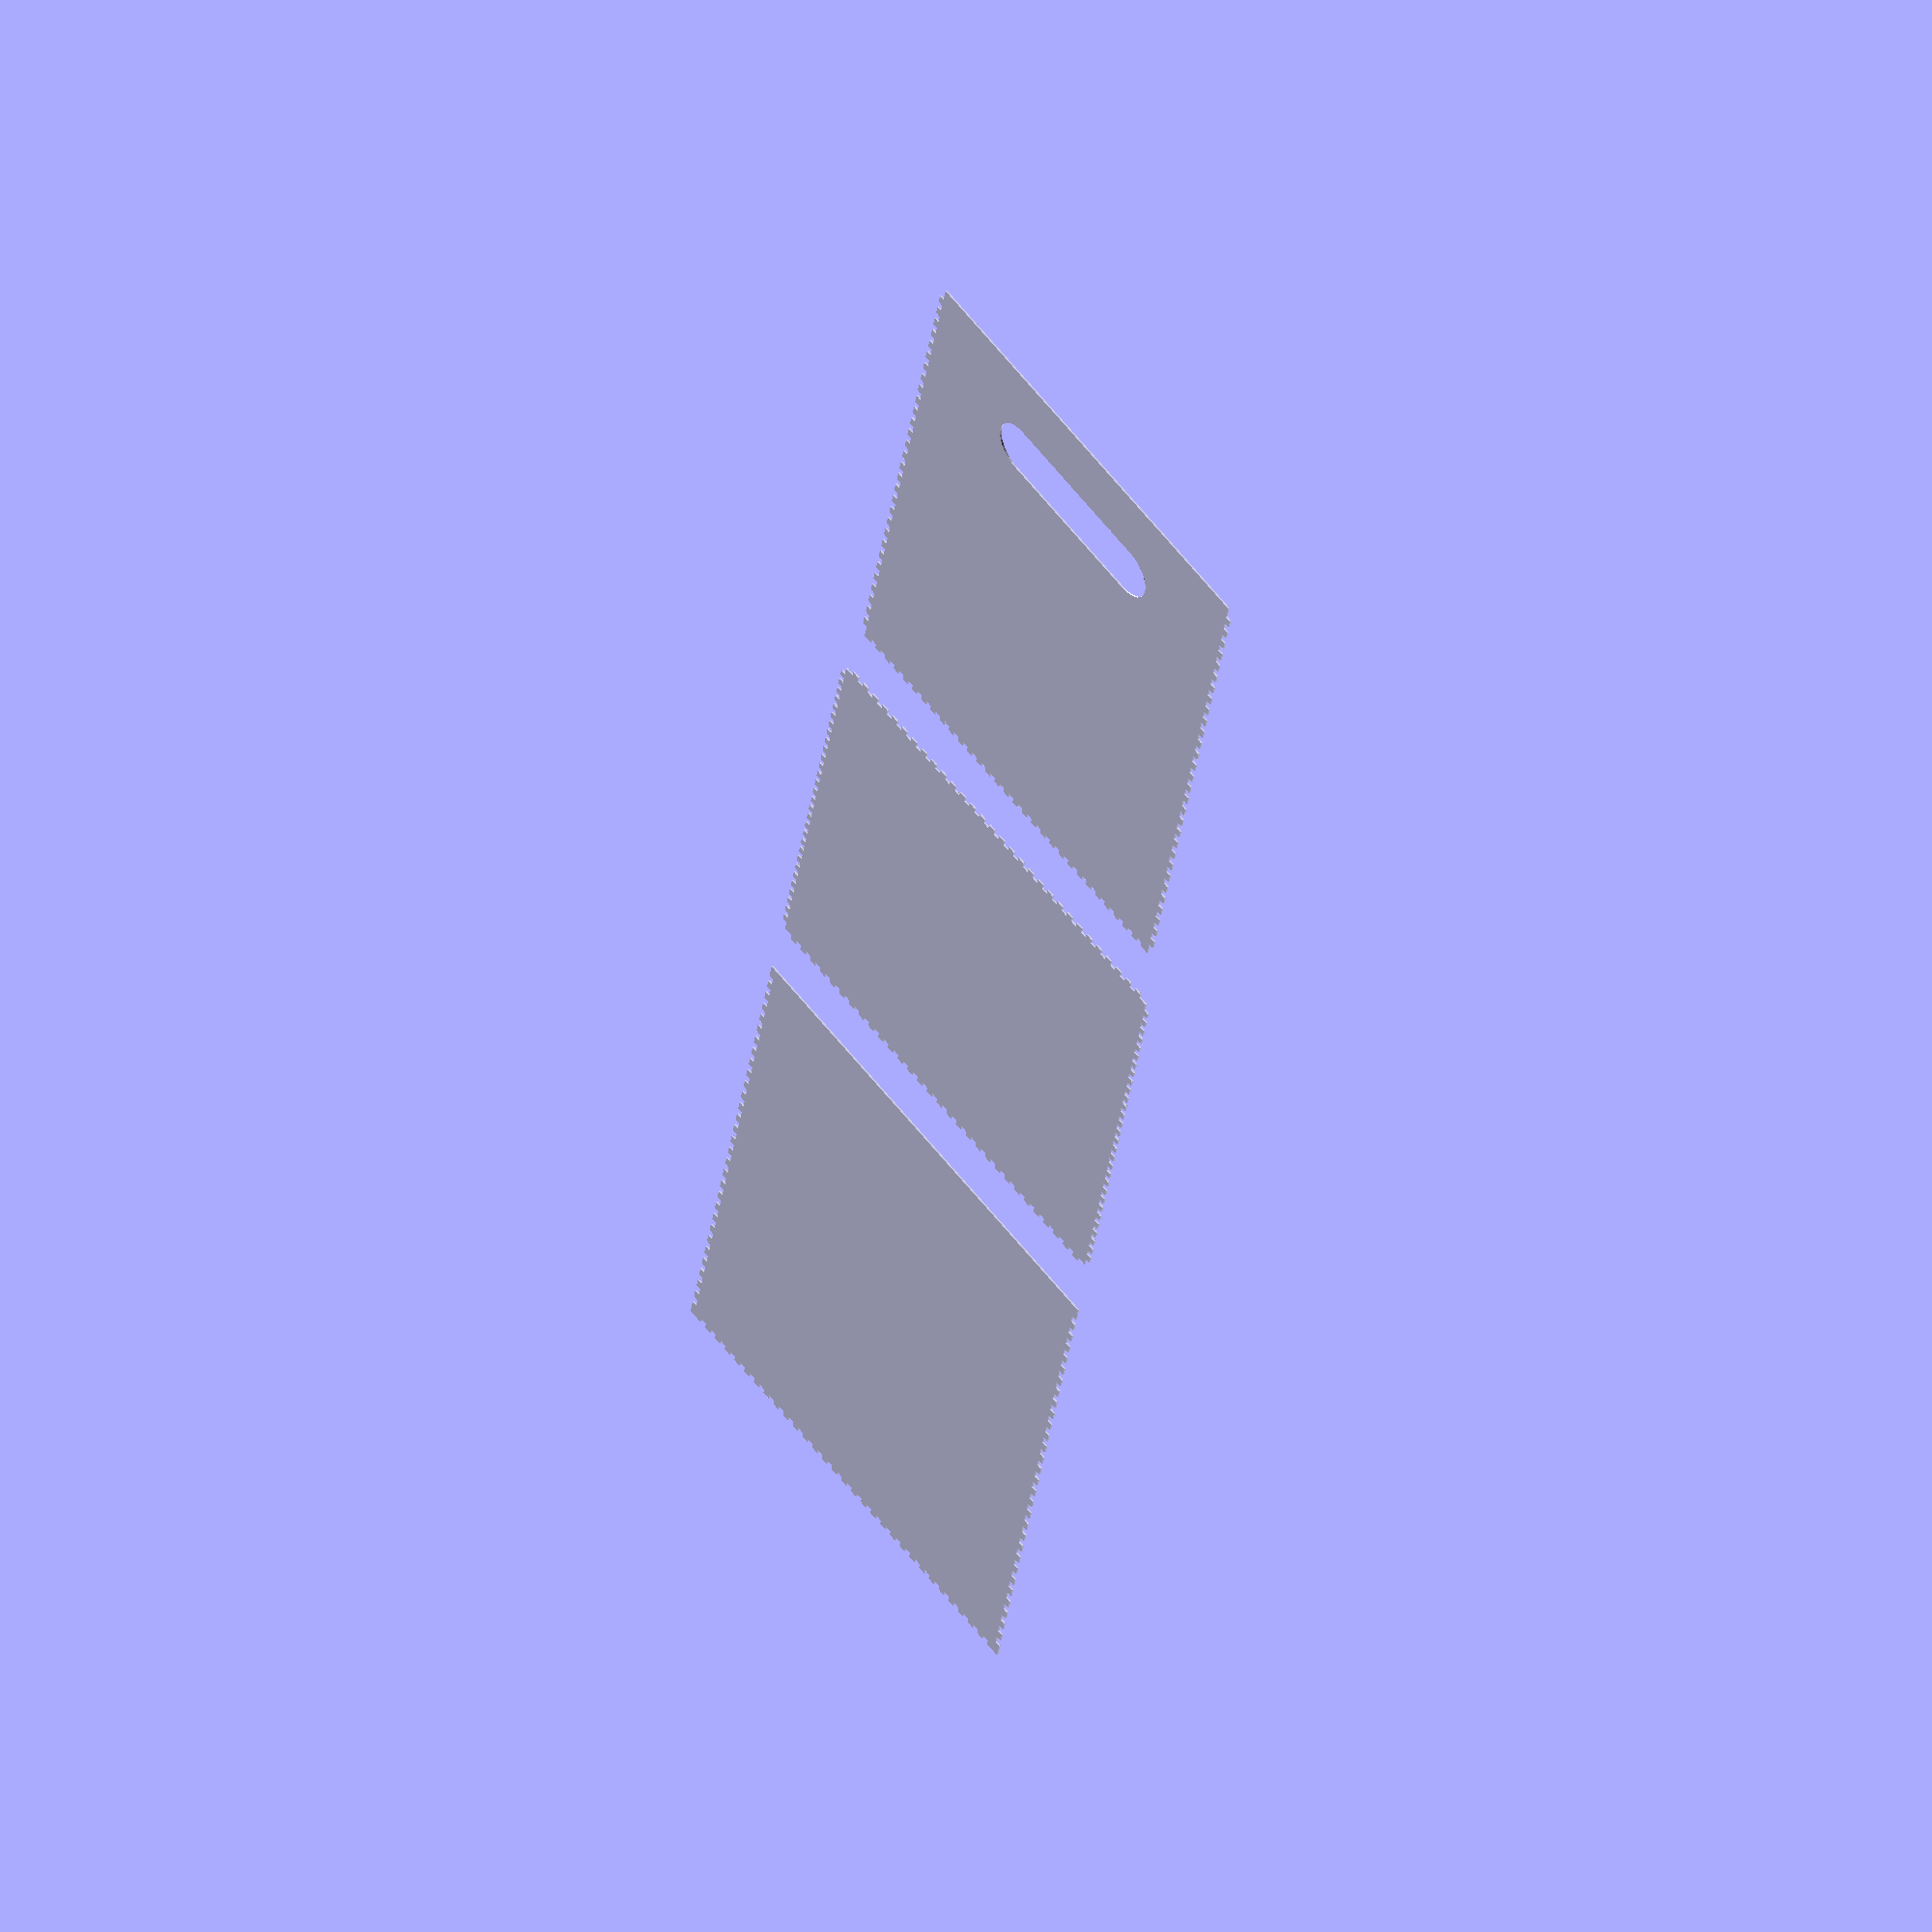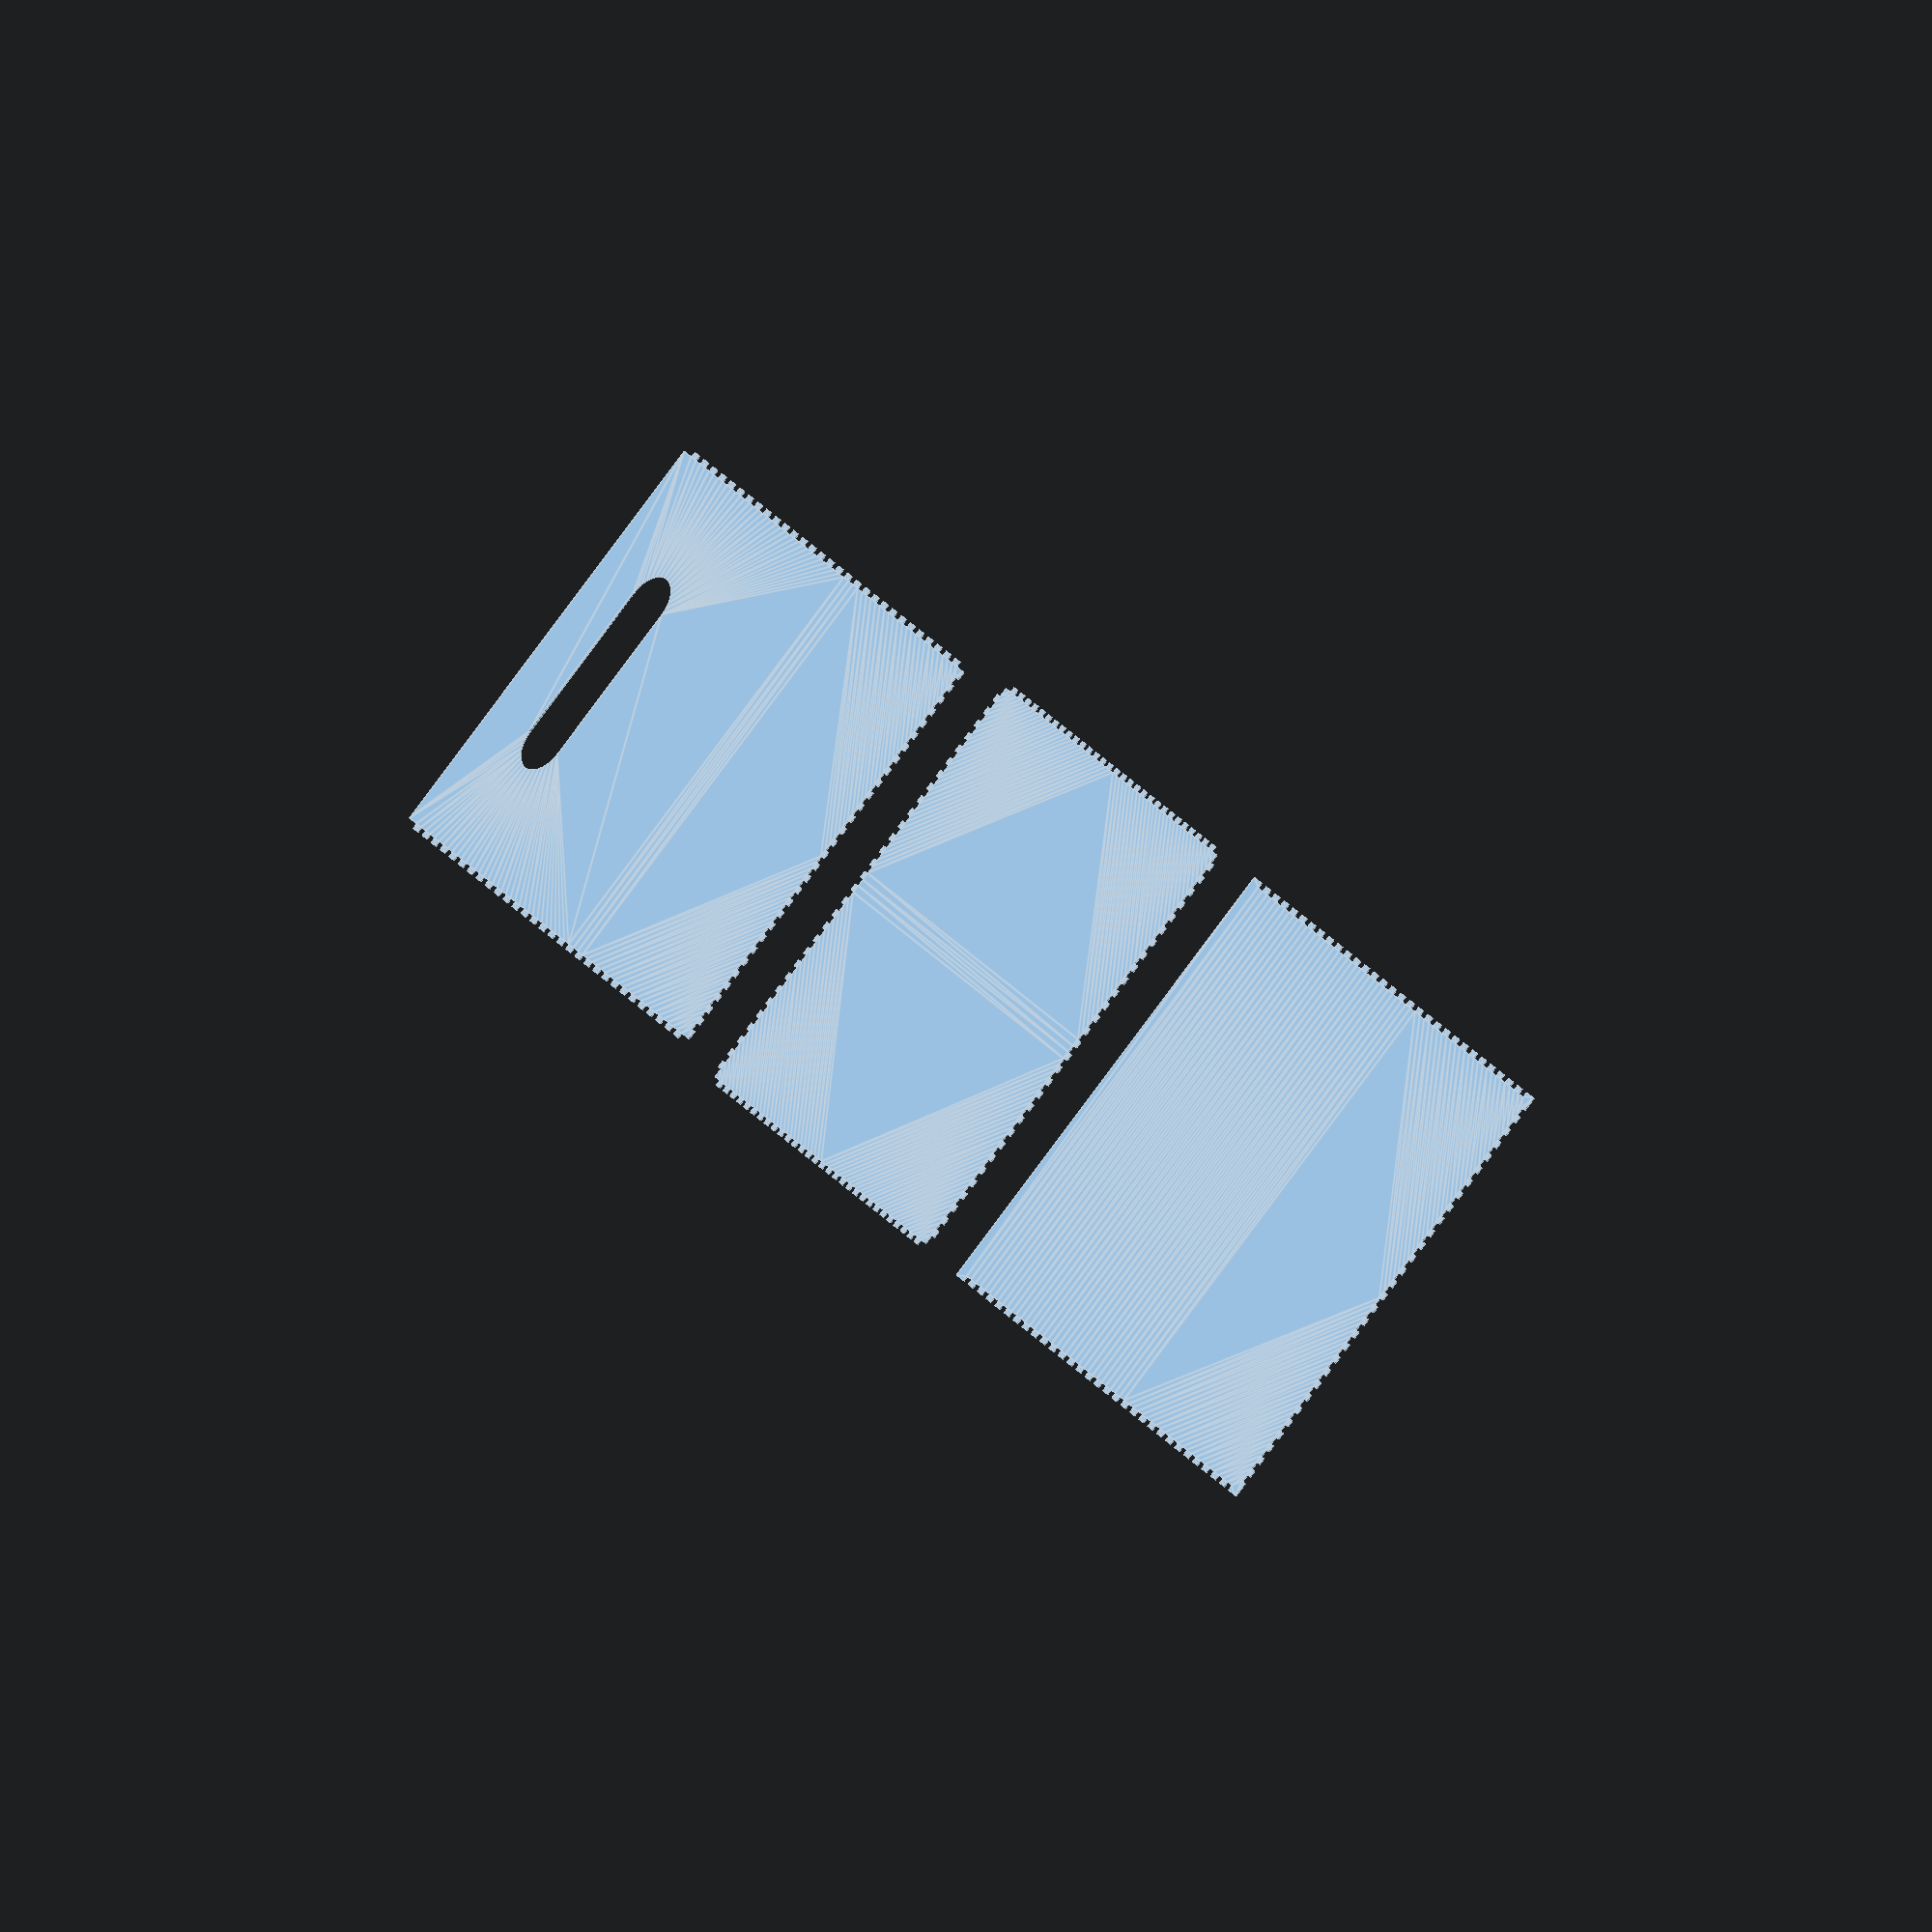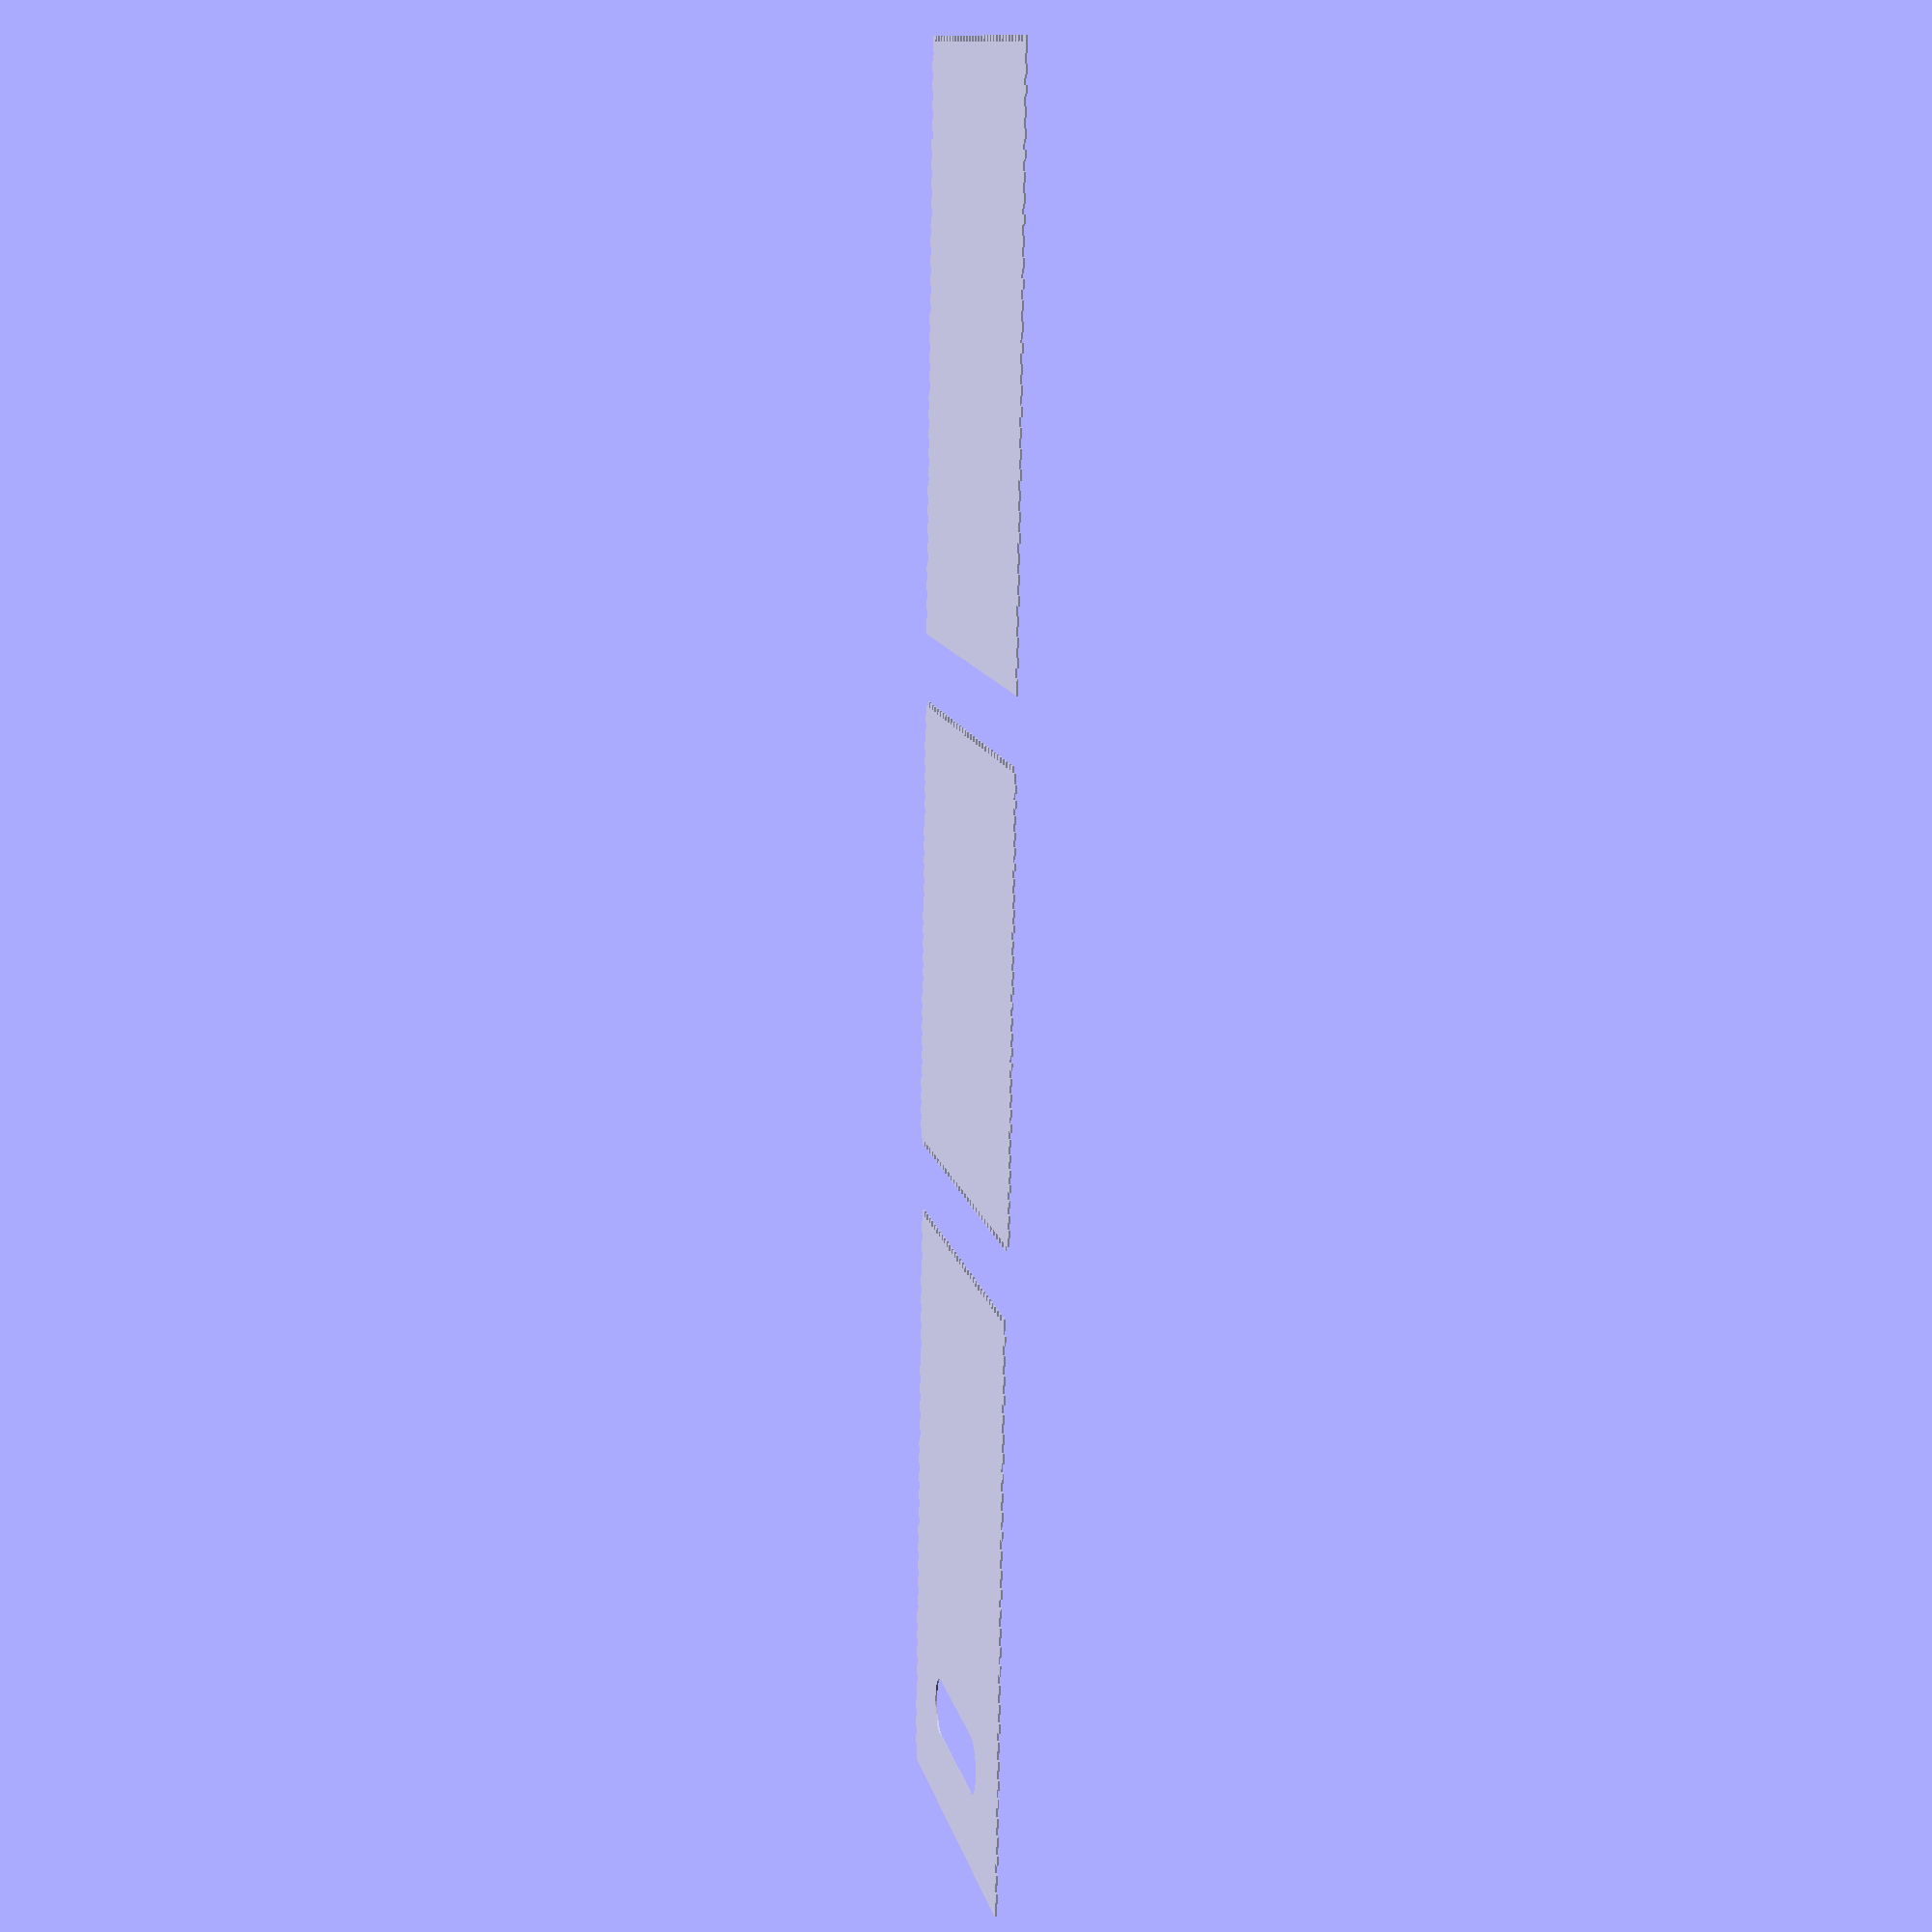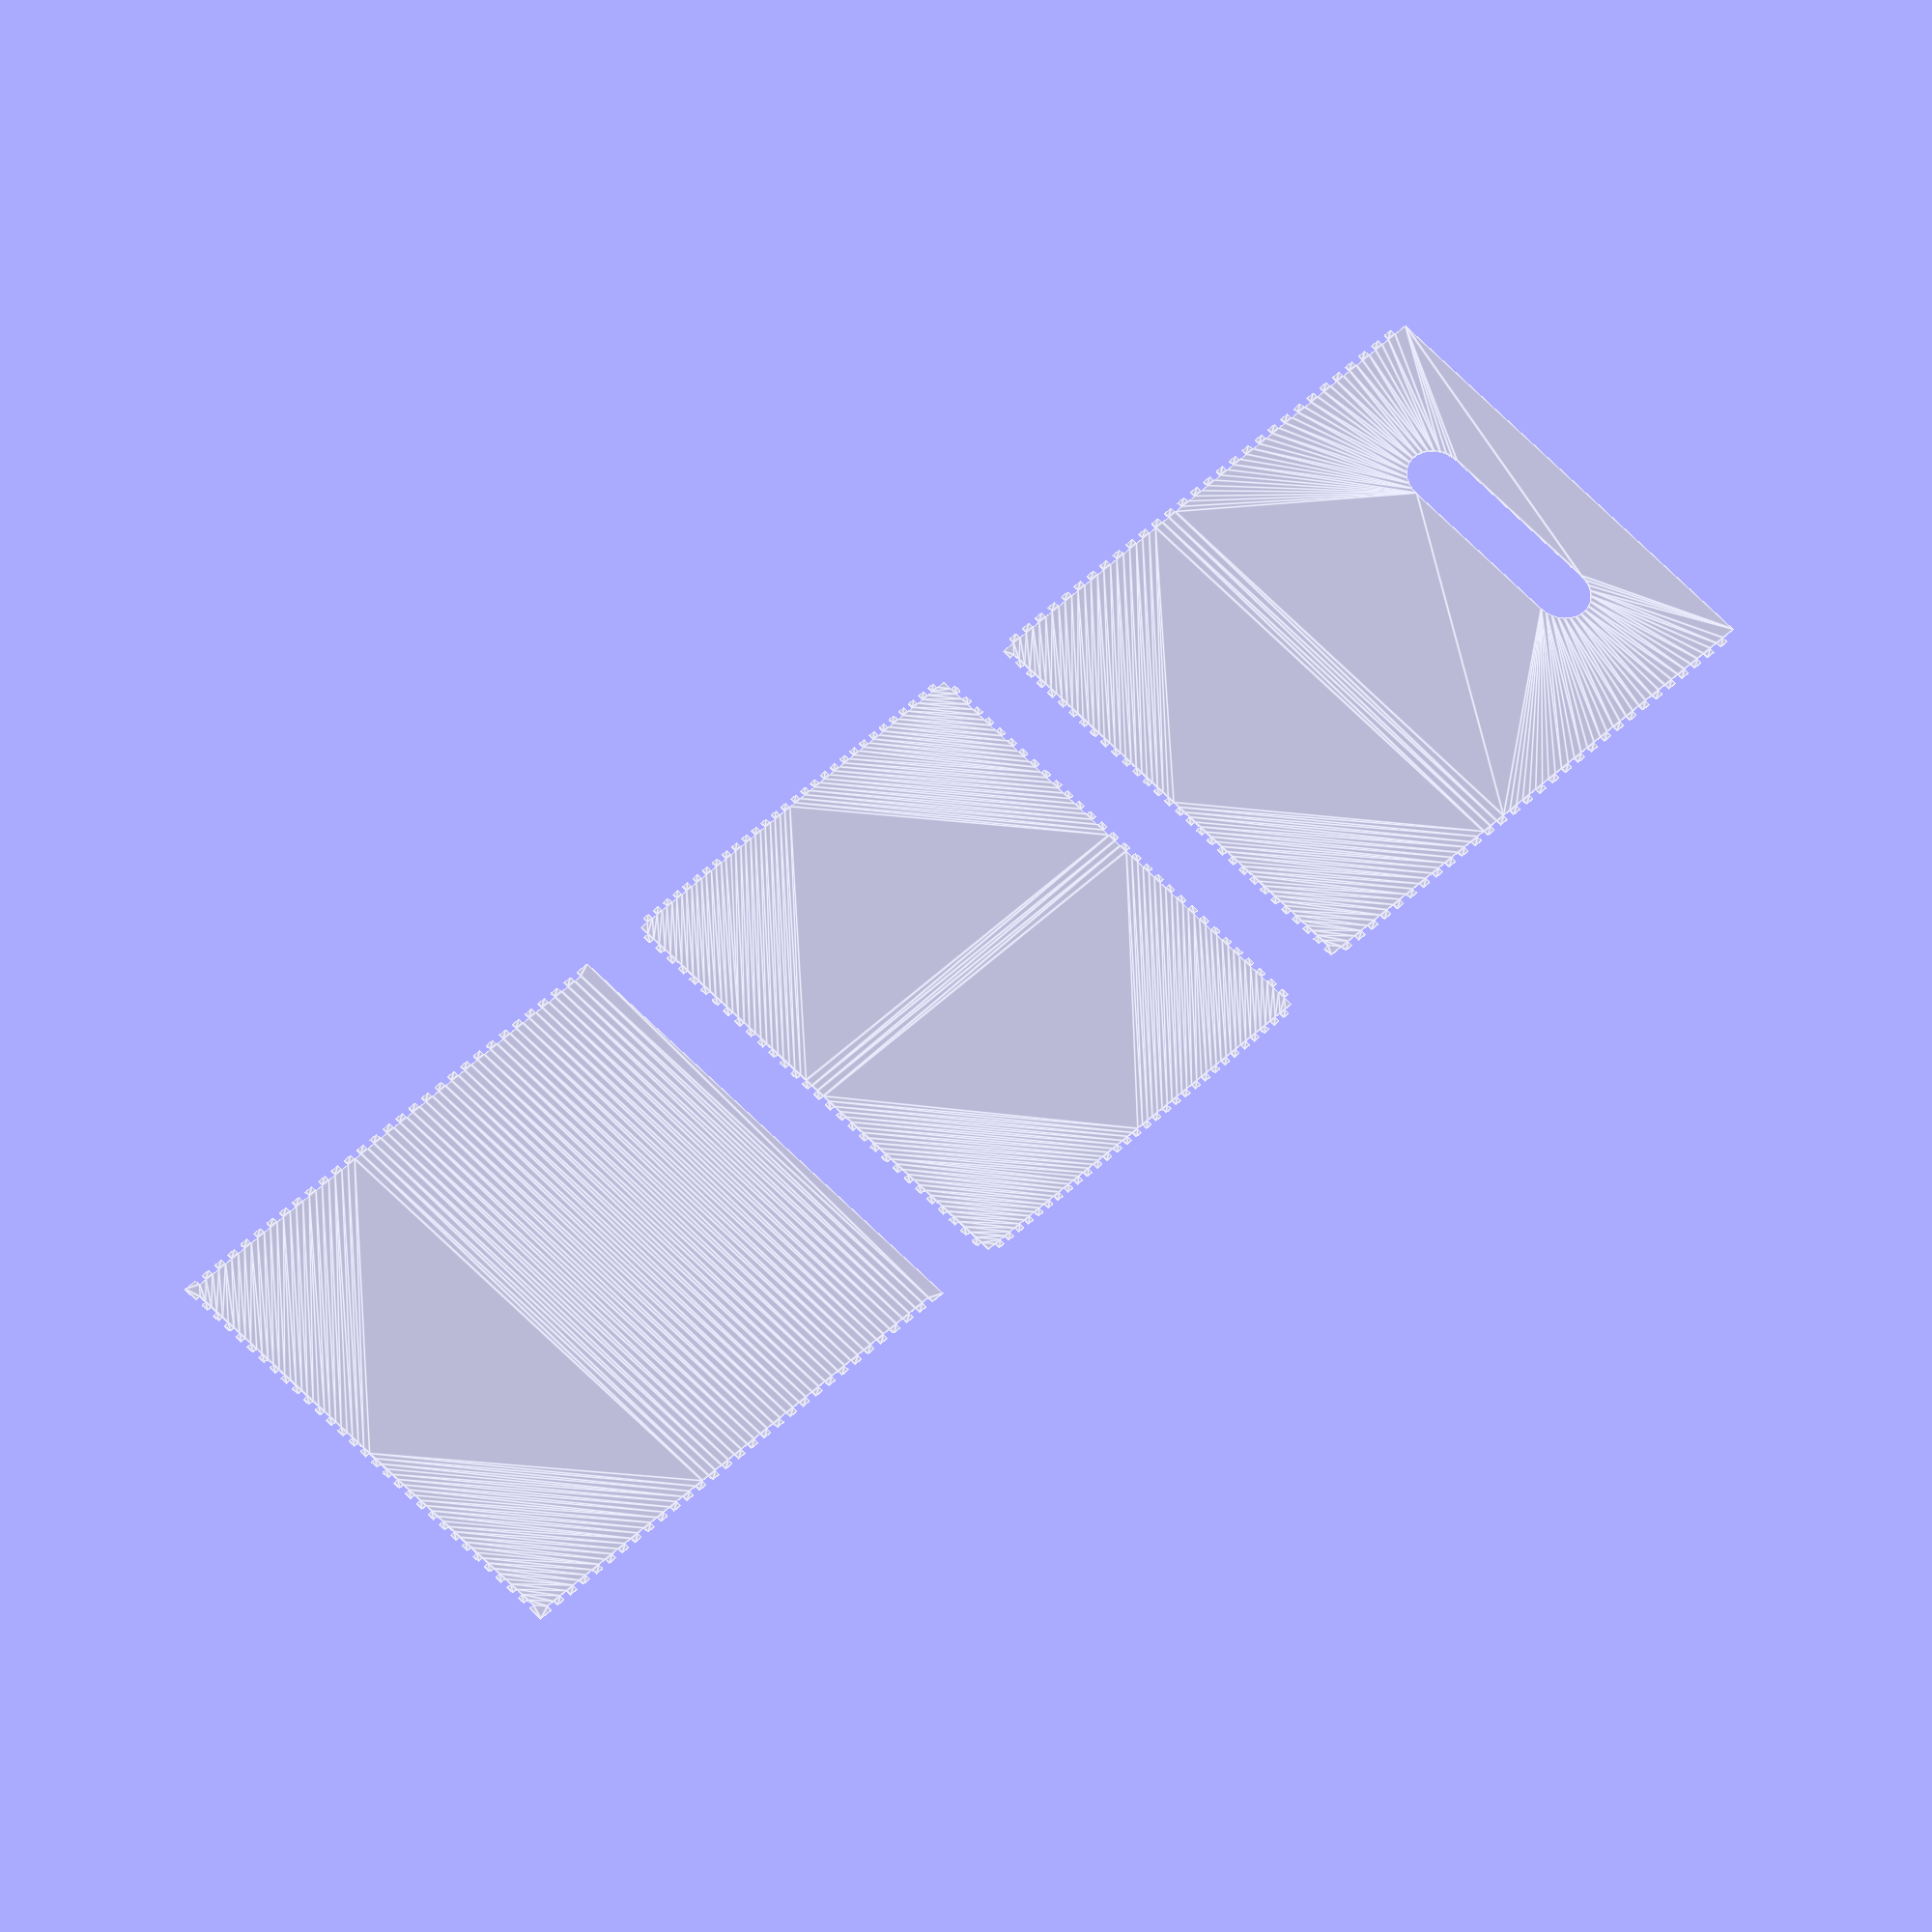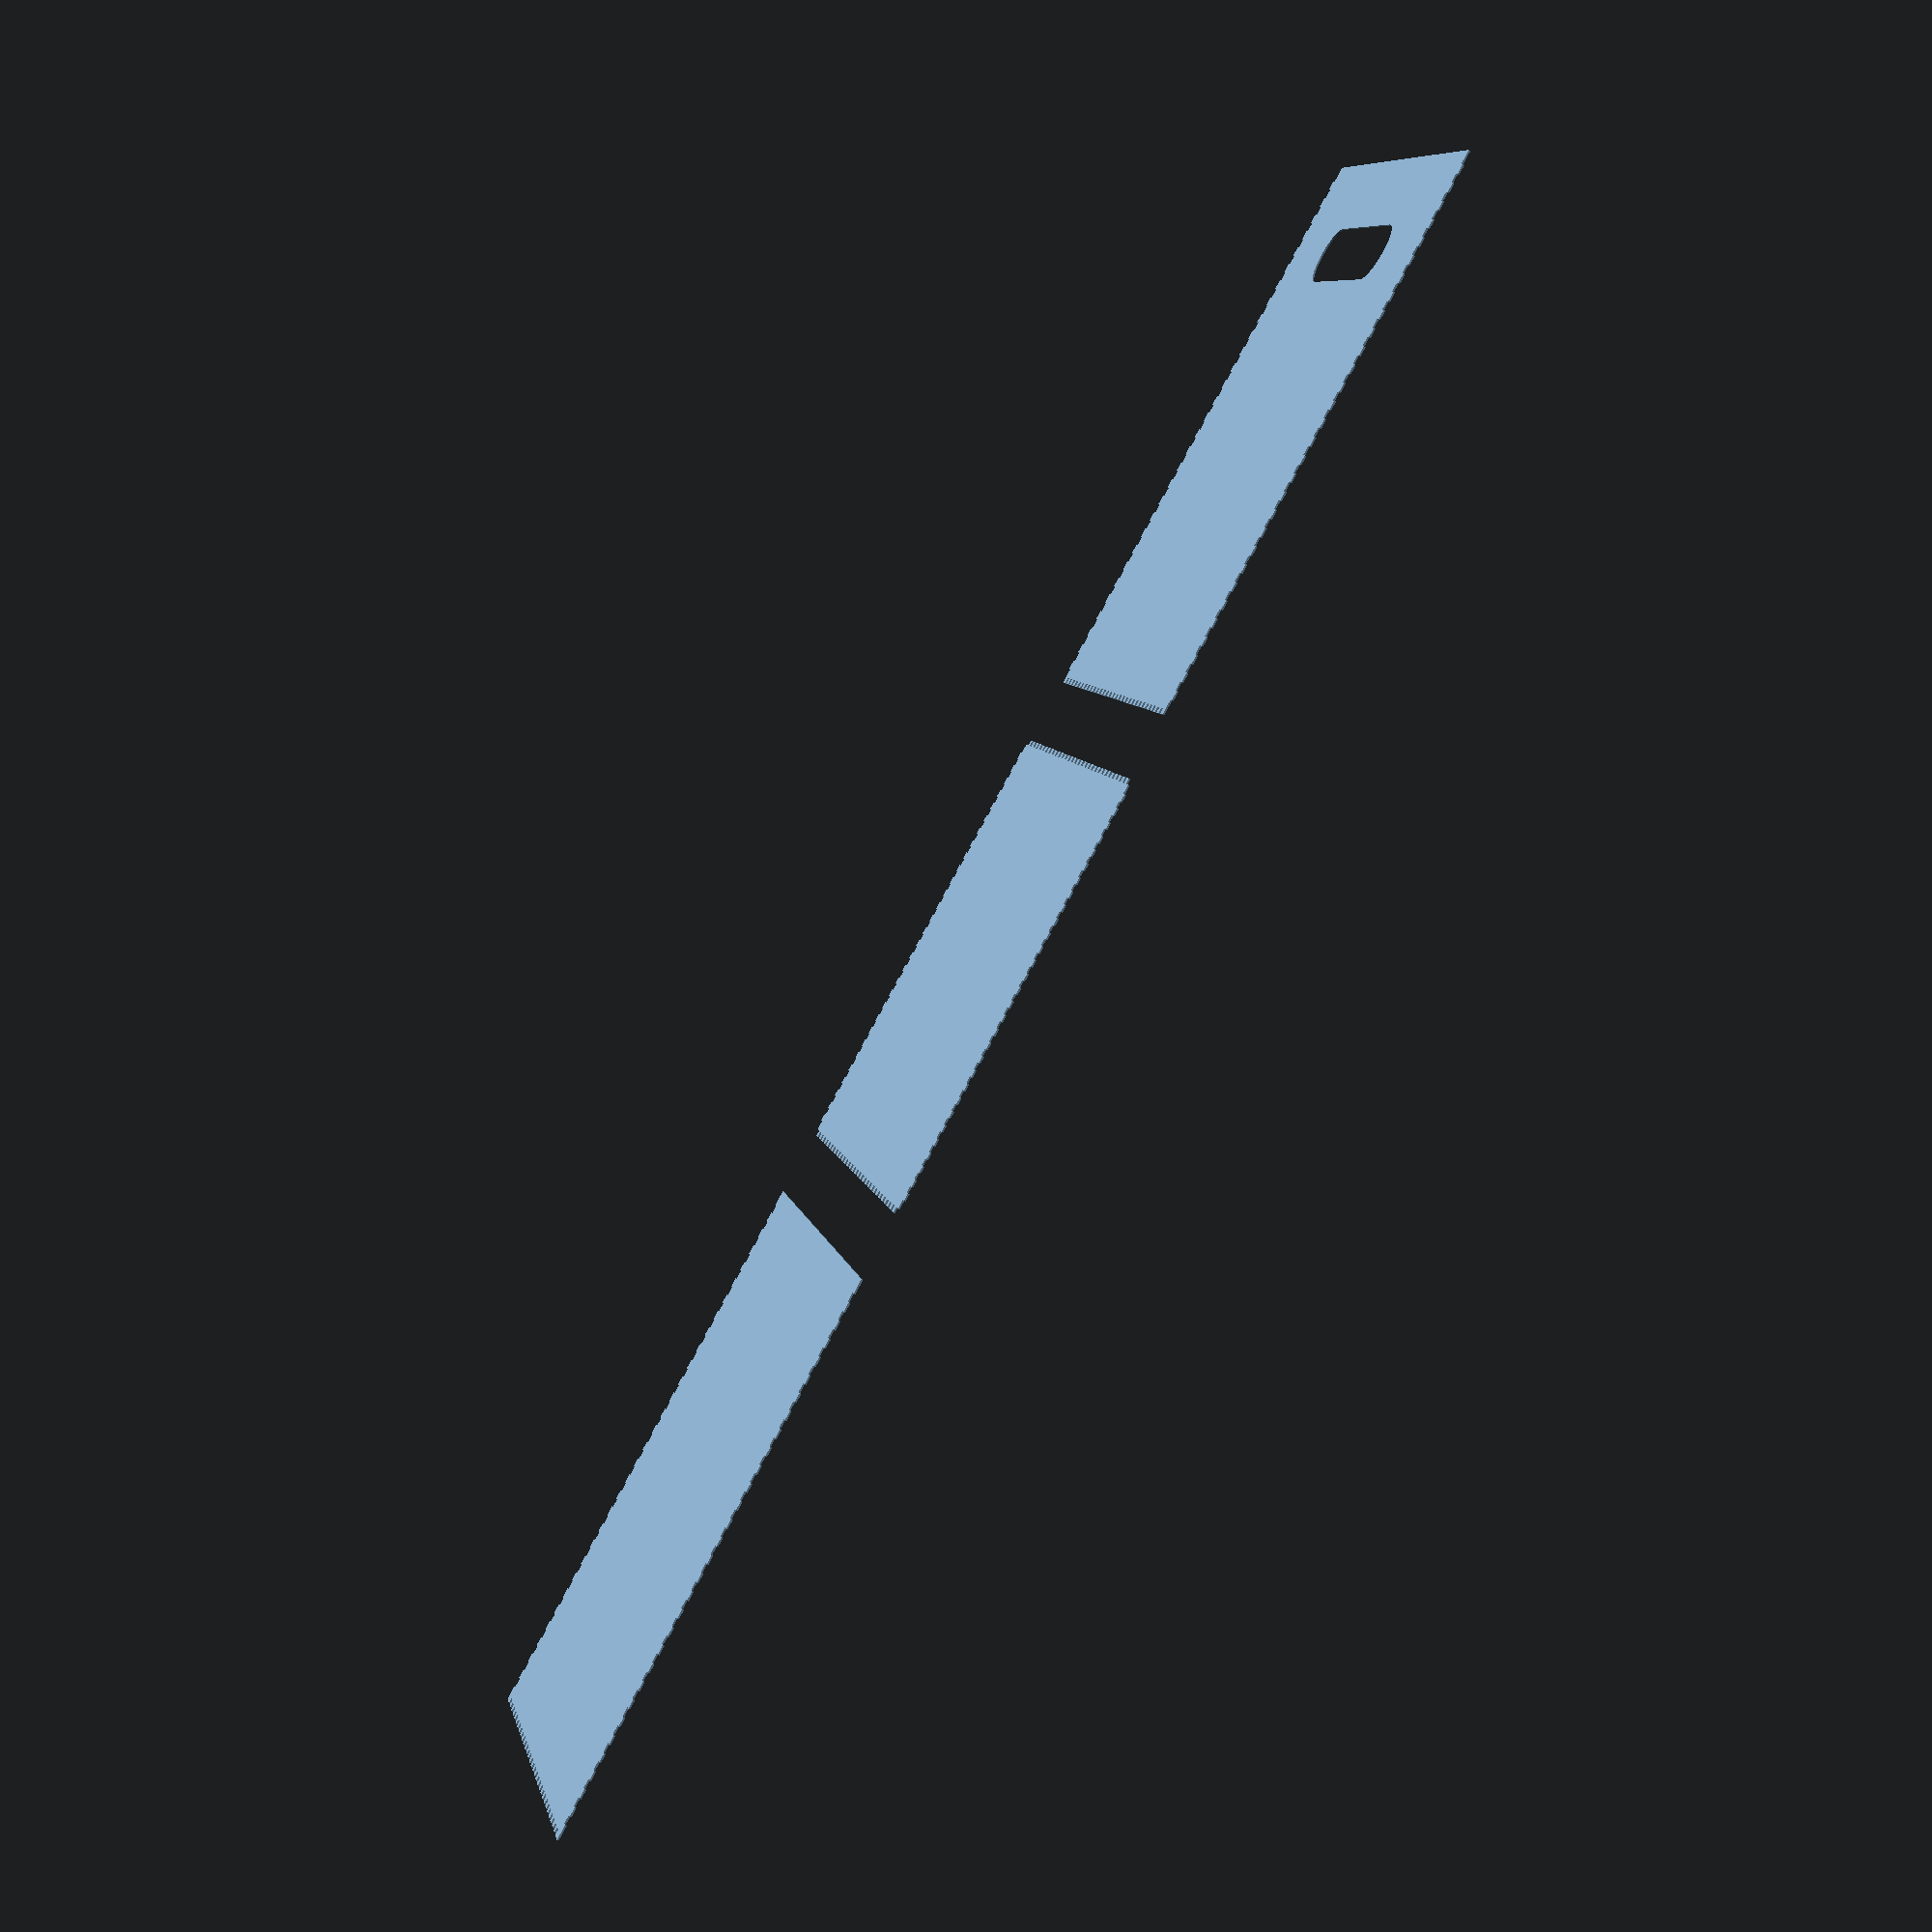
<openscad>
with_handle= 1; 
with_grip = 0;
boxsize=[50,50,50]; t=3;
boxsize=[260, 305-30 , 345-8]; t=30; // sizes for ikea botom row

//boxsize=[(480-10)/2, 450 , 150]; t=21; // sizes for ikea botom row

wall=3;
$e=0.1;
    

show_box = 0;              // show assembled box
show_projection_bot = 1;   // show bot plates
show_projection_front = 1; // show front plates
show_projection_side = 1;  // show side plates


show_test_clear = 0;       // test for clearence
show_cube = 0;             // test helper cube
show_aligned = 0;          // test for alignment 


//clear=-1*[0.0,0.25,0.5,0.75];
//clear=1*[0.0,0.25,0.5,0.75];
//clear=-1*[0.06,0.07,0.08,0.09];
clear=-1*[0.08,0.08,0.08,0.08];
teathlen_extra=0.2;

edge_clear=[wall*3,wall*3];
edge_clear_4 = [edge_clear,edge_clear,edge_clear,edge_clear];

if(with_grip) {
    w=100;
    h=50;
    d=30;
    //plate
    if(1)
    {
        l =sqrt(h*h+d*d); 
        translate([0,d,0])
        rotate([-59,0,0])
        translate([0,-l,0])
        difference()   {
            translate([w/2,l/2 + wall-1.5,0])
            plates([w,l,wall],edge_clear_4*0.1,[t,-6,0,-6],teathlen_extra,clear*0);
        }
    }
    
    // anglepart
    for (i=[0,w-wall])
    translate([wall+i,0,0])
    rotate([90,0,-90])
    difference() {
        linear_extrude(height = wall)
            polygon(points=[[-d,0],[0,0],[0,h]]);
        translate([$e,-$e,-$e])
        rotate([0,0,90])
        connection(0, h+$e*2, edge_clear*0, t, wall+teathlen_extra+$e, wall+$e*2, clear[2]*0);
        
        translate([$e,-$e,-$e])
        translate([-d+wall,0,0])
        rotate([0,0,-31.5])
        translate([0,-wall,0])
        rotate([0,0,90])
        connection(0, h+wall*2+$e*2, edge_clear*0, 6, wall+teathlen_extra+$e, wall+$e*2, clear[2]*0);

    }
}


{
    if (show_cube) {
        translate([-boxsize[0]/2,-boxsize[1]/2,0])
            % cube(boxsize);
    }

    if (show_aligned) {
        
        boxsize=[50, 80 , 40]; t=5;
        // bot
        //color("red")
        plates([boxsize[0],boxsize[1],wall],edge_clear_4,[-t,-t,-t,-t],teathlen_extra,clear);
        
        translate([0,0,wall*2+1])
        rotate([0,0,180])
        plates([boxsize[0],boxsize[1],wall],edge_clear_4,[-t,-t,-t,-t],teathlen_extra,clear);
        
        translate([0,0,wall+0.5])
        rotate([0,0,180])
        plates([boxsize[0],boxsize[1],wall],edge_clear_4,[t,t,t,t],teathlen_extra,clear);
    }

    if(show_box) {
        
        // bot
        color("green")
        plates([boxsize[0],boxsize[1],wall],edge_clear_4,[t,t,t,t],teathlen_extra,clear);

        // left
        color("blue")
         translate([boxsize[0]/2-wall,0,boxsize[2]/2])rotate([0,90,0])
        plates([boxsize[2]-teathlen_extra,boxsize[1],wall],edge_clear_4,[-t,-t,-t,0],teathlen_extra,clear);

        // right
        color("red")
         translate([-boxsize[0]/2,0,boxsize[2]/2])rotate([0,90,0])
        plates([boxsize[2]-teathlen_extra,boxsize[1],wall],edge_clear_4,[-t,-t,-t,0],teathlen_extra,clear);
                
        // front
        color("orange")
         translate([0,boxsize[1]/2-wall,boxsize[2]/2])rotate([0,0,90])rotate([0,90,0])
        difference(){
            plates([boxsize[2]-teathlen_extra,boxsize[0],wall],edge_clear_4,[t,-t,t,0],teathlen_extra,clear);
            if (with_handle) hull() {
                width=boxsize[0]/2;
                h=boxsize[2]/10;
                translate([-boxsize[2]/2+1.75*h,(width-h)/2,-1])
                cylinder(d=h,h=wall*2);            
                translate([-boxsize[2]/2+1.75*h,-(width-h)/2,-1])
                cylinder(d=h,h=wall*2);
            }else if(with_grip) {
                linear_extrude(height = 5)
                polygon(points=[[0,0],[100,0],[130,50],[30,50]]);
            }
        }
        
        // back
        color("gray")
         translate([0,-boxsize[1]/2,boxsize[2]/2])rotate([0,0,90])rotate([0,90,0])
        plates([boxsize[2]-teathlen_extra,boxsize[0],wall],edge_clear_4,[t,-t,t,0],teathlen_extra,clear);
    } else  if (show_test_clear) {
        
        boxsize=[50, 50 , 50]; t=5;
        // bot
        //color("red")
        projection(cut = false) 
        translate([0,0,10])
        difference() {
            plates([boxsize[0],boxsize[1],wall],edge_clear_4,[t,t,t,t],teathlen_extra,clear);
            for(i=[0:1:3])
                rotate([0,0,270+i*90])linear_extrude(wall*2)text(text = str("  clear"," ",clear[i]), font = font, size = 3);
        }
        
        
        projection(cut = false) 
        translate([boxsize[0]+10,0,10])
        difference() {
            plates([boxsize[0],boxsize[1],wall],edge_clear_4,-1*[t,t,t,t],teathlen_extra,clear);
            for(i=[0:1:3])
                rotate([0,0,270+i*90])linear_extrude(wall*2)text(text = str("  clear"," ",clear[i]), font = font, size = 3);
        }
    }
    else {
        if(show_projection_bot) {
            projection(cut = false)
                translate([0,0,10])
                    plates([boxsize[0],boxsize[1],wall],edge_clear_4,[t,t,t,t],teathlen_extra,clear);
        }
        if(show_projection_front) {
            // left
            projection(cut = false) 
                translate([boxsize[2],0,10])
                    plates([boxsize[2]-teathlen_extra,boxsize[1],wall],edge_clear_4,[-t,-t,-t,0],teathlen_extra,clear);
            
            // right
            //plates([boxsize[2]-teathlen_extra,boxsize[1],wall],edge_clear_4,[-t,-t,-t,0],teathlen_extra,clear);
        }
        if(show_projection_side) {
            projection(cut = false)
                translate([-boxsize[2],0,10]) {        
            // front
                    difference(){
                        plates([boxsize[2]-teathlen_extra,boxsize[0],wall],edge_clear_4,[t,-t,t,0],teathlen_extra,clear);
                        if (with_handle) {
                            hull() {
                                width=boxsize[0]/2;
                                h=boxsize[2]/10;
                                translate([-boxsize[2]/2+1.75*h,(width-h)/2,-1])
                                cylinder(d=h,h=wall*2);            
                                translate([-boxsize[2]/2+1.75*h,-(width-h)/2,-1])
                                cylinder(d=h,h=wall*2);
                            }
                        }
                    }
                    
                    // back
                    //plates([boxsize[2]-teathlen_extra,boxsize[0],wall],edge_clear_4,[t,-t,t,0],teathlen_extra,clear);
                }
        }
    }
}

module plates(size,edge_clear, tooth_number,teethlen_extra,teeth_clear) {
    real_size=[size[0]+teethlen_extra*2,size[1]+teethlen_extra*2,size[2]];

    difference()
    {
        color("gray") {
            translate([-real_size[0]/2,-real_size[1]/2,0])
                cube(real_size);
        }
        
        translate([0,0,-$e]) {
            // xy bot
            translate([-real_size[0]/2-$e,-real_size[1]/2-$e,0]) {
                if(tooth_number[0] < 0) {
                    connection(1, real_size[0]+$e*2, edge_clear[0], abs(tooth_number[0]), size[2]+teethlen_extra+$e, size[2]+$e*2, teeth_clear[0]);
                }
                if(tooth_number[0] > 0)  {
                    connection(0, real_size[0]+$e*2, edge_clear[0], abs(tooth_number[0]), size[2]+teethlen_extra+$e, size[2]+$e*2, teeth_clear[0]);
                }
            }
            
            // xy right
            rotate([0,0,90])
            translate([-real_size[1]/2-$e,-real_size[0]/2-$e,0]) {
                if(tooth_number[1] < 0) {
                    connection(1, real_size[1]+$e*2, edge_clear[1], abs(tooth_number[1]), size[2]+teethlen_extra+$e, size[2]+$e*2, teeth_clear[1]);
                }
                if(tooth_number[1] > 0)  {
                    connection(0, real_size[1]+$e*2, edge_clear[1], abs(tooth_number[1]), size[2]+teethlen_extra+$e, size[2]+$e*2, teeth_clear[1]);
                }
            }
            
            // xy top
            rotate([0,0,180])
            translate([-real_size[0]/2-$e,-real_size[1]/2-$e,0]) {
                if(tooth_number[2] < 0) {
                    connection(1, real_size[0]+$e*2, edge_clear[2], abs(tooth_number[2]), size[2]+teethlen_extra+$e, size[2]+$e*2, teeth_clear[2]);
                }
                if(tooth_number[2] > 0)  {
                    connection(0, real_size[0]+$e*2, edge_clear[2], abs(tooth_number[2]), size[2]+teethlen_extra+$e, size[2]+$e*2, teeth_clear[2]);
                }
            }
            
            // xy left
            rotate([0,0,270])
            translate([-real_size[1]/2-$e,-real_size[0]/2-$e,0]) {
                if(tooth_number[3] < 0) {
                    connection(1, real_size[1]+$e*2, edge_clear[3], abs(tooth_number[3]), size[2]+teethlen_extra+$e, size[2]+$e*2, teeth_clear[3]);
                }
                if(tooth_number[3] > 0)  {
                    connection(0, real_size[1]+$e*2, edge_clear[3], abs(tooth_number[3]), size[2]+teethlen_extra+$e, size[2]+$e*2, teeth_clear[3]);
                }
            }
            
        }
    }
}

module connection(is_fether, length, edge_clear, tooth_number, tooth_len, tooth_h, tooth_clear) {
    tooth_width = (length -edge_clear[0] - edge_clear[1]-tooth_clear*2) / (tooth_number*2-1);
    echo (length);
    echo (edge_clear);
    echo (tooth_clear);
    echo (tooth_number);
    echo (tooth_width);

    translate([0,0,0]) {
        translate([edge_clear[0]+tooth_clear,0,0])
        for( i = [0:1:tooth_number-1]) {
            if(is_fether)
                color ("blue")
                translate([tooth_width*i*2-tooth_clear,0,0])
                    cube([tooth_width+tooth_clear*2, tooth_len, tooth_h]);
            else if (i < tooth_number-1)
                color ("green")
                translate([tooth_width+tooth_width*(i)*2-tooth_clear,0,0])
                    cube([tooth_width+tooth_clear*2, tooth_len, tooth_h]);
        }

        color ("orange")
        if(0==is_fether) {
            cube([edge_clear[0]+tooth_clear*2,tooth_len ,tooth_h]);
            translate([length-edge_clear[1]-2*tooth_clear,0,0])
            cube([edge_clear[1]+tooth_clear*2,tooth_len ,tooth_h]);
        }
    }
}

</openscad>
<views>
elev=134.3 azim=257.8 roll=309.0 proj=o view=wireframe
elev=39.3 azim=52.6 roll=41.0 proj=o view=edges
elev=173.4 azim=94.1 roll=100.3 proj=p view=solid
elev=212.7 azim=227.3 roll=13.3 proj=o view=edges
elev=244.2 azim=201.4 roll=300.8 proj=p view=solid
</views>
